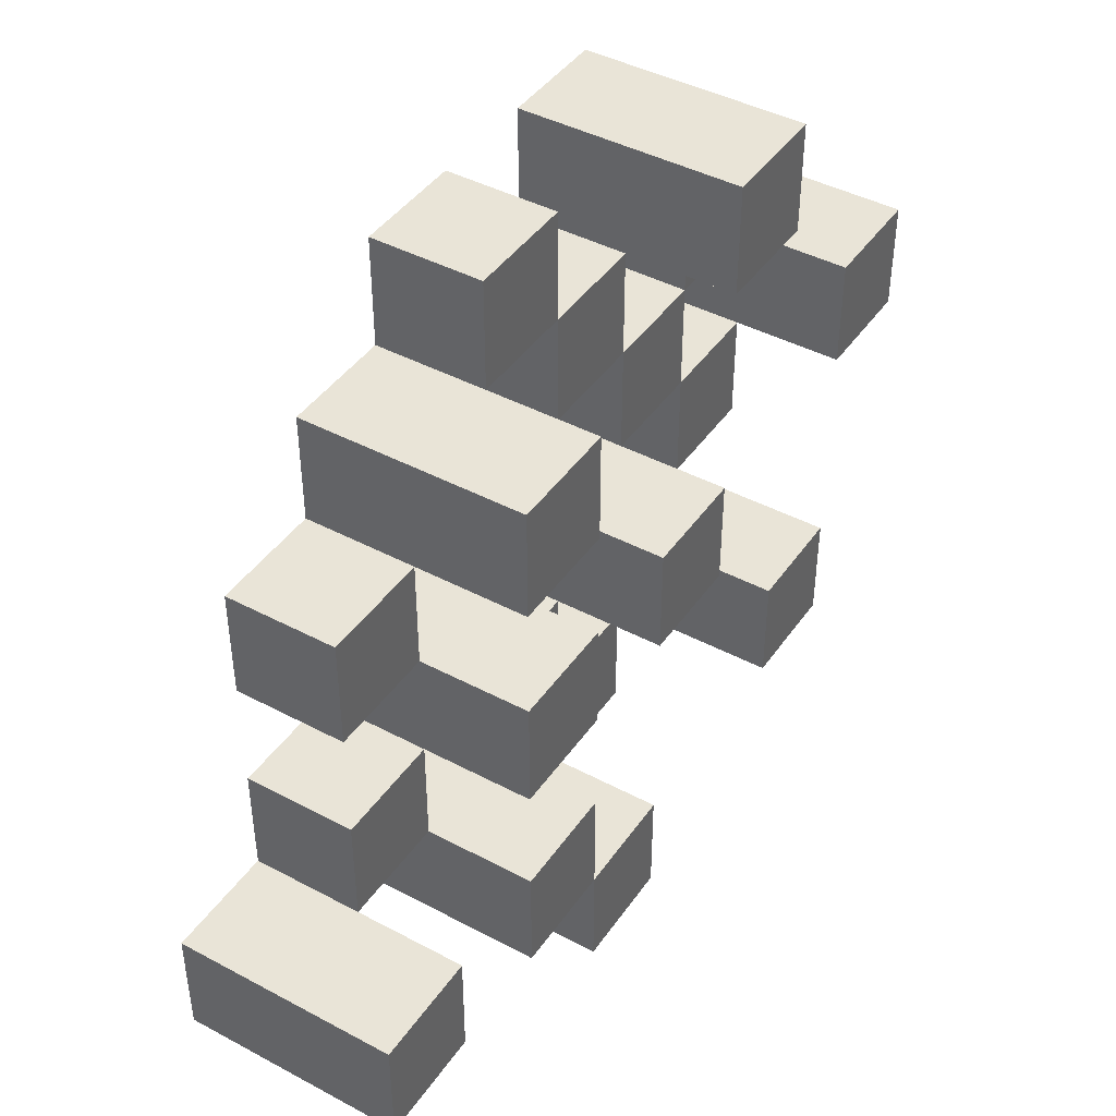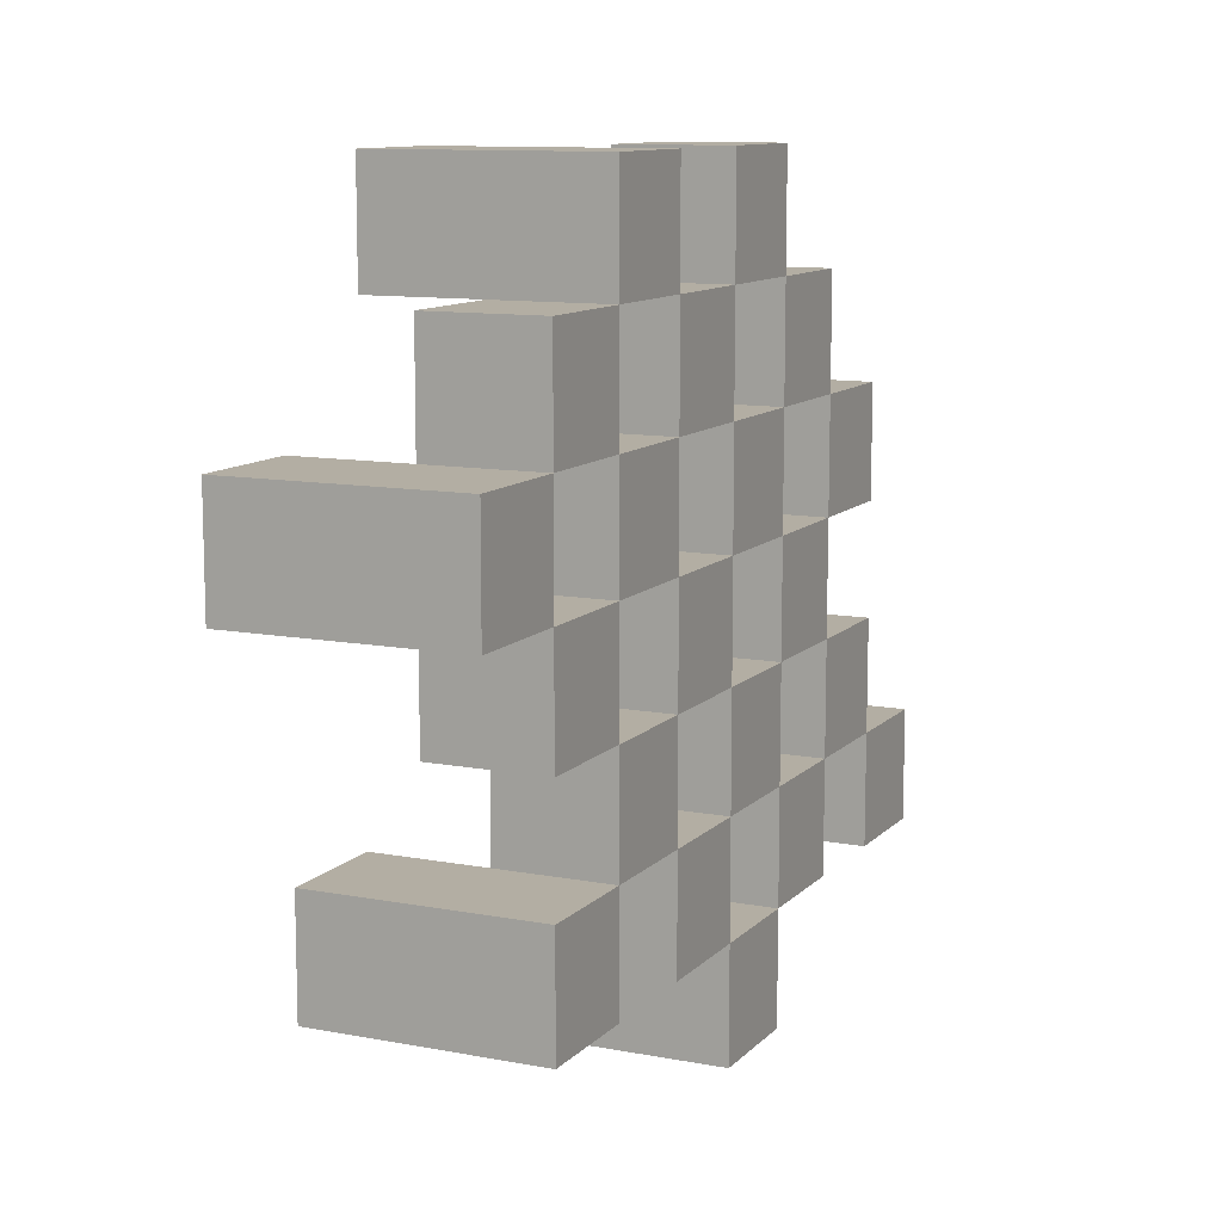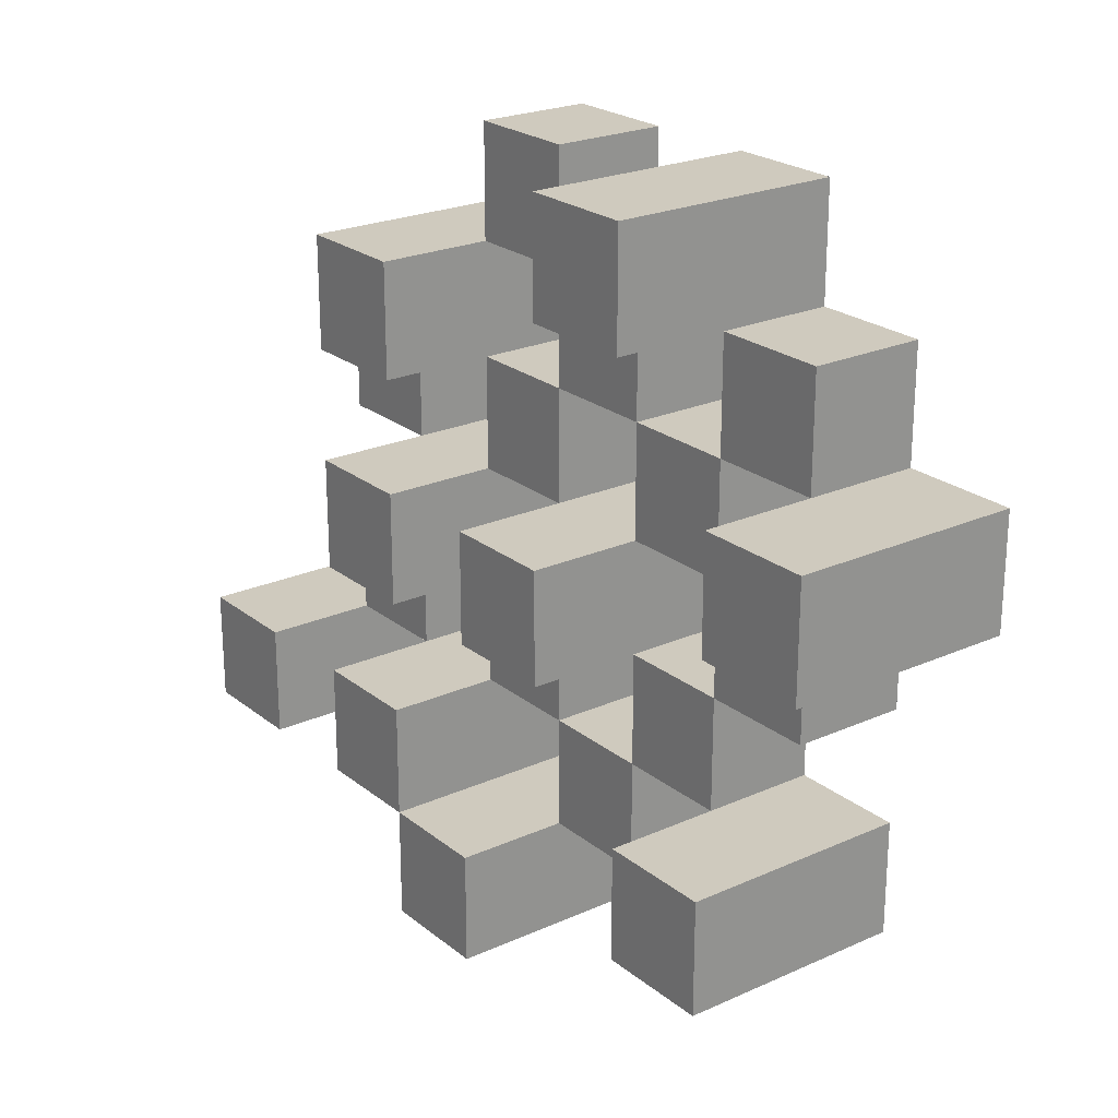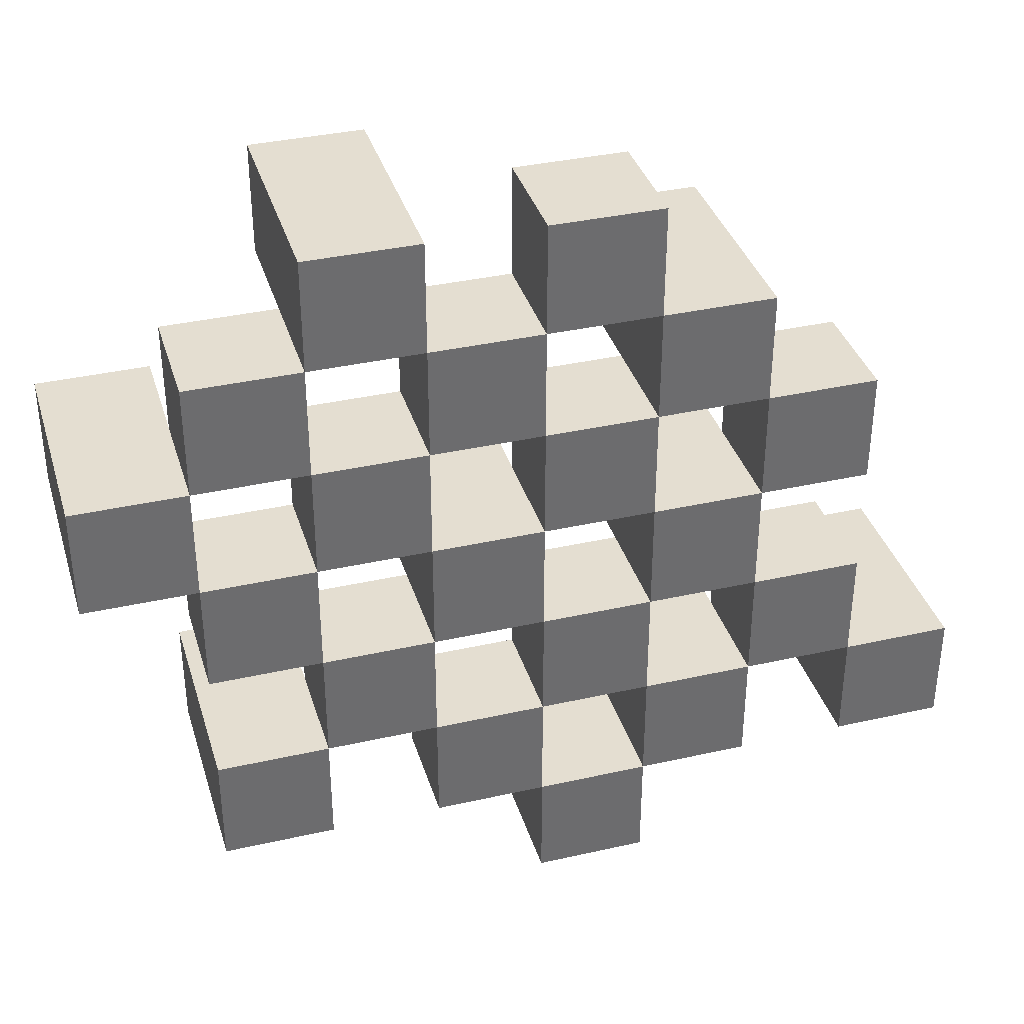
<metadata>
{"format":"obj","ext":"obj","renderer":"f3d","projection":"perspective","resolution":1024,"background":"white","views":[{"elev":43.2,"azim":122.2,"up":"+Z"},{"elev":10.9,"azim":-64.9,"up":"+Z"},{"elev":23.2,"azim":-127.2,"up":"+Z"},{"elev":36.5,"azim":-16.4,"up":"+Z"}]}
</metadata>
<code>
o
v -25.4 0.9 25.9
v -25.4 0.9 25.8
v -25.4 1.1 25.9
v -25.4 1.1 25.8
v -25.3 0.9 26
v -25.3 0.9 25.9
v -25.3 0.9 25.8
v -25.3 0.9 25.7
v -25.3 0.9 25.6
v -25.3 0.9 25.5
v -25.3 1 26
v -25.3 1 25.9
v -25.3 1 25.8
v -25.3 1 25.7
v -25.3 1.1 25.6
v -25.3 1.1 25.5
v -25.2 0.9 26.1
v -25.2 0.9 26
v -25.2 0.9 25.9
v -25.2 0.9 25.8
v -25.2 0.9 25.7
v -25.2 0.9 25.6
v -25.2 1 26
v -25.2 1 25.9
v -25.2 1 25.8
v -25.2 1 25.7
v -25.2 1 25.6
v -25.2 1.1 26.1
v -25.2 1.1 26
v -25.1 0.9 26
v -25.1 0.9 25.9
v -25.1 0.9 25.8
v -25.1 0.9 25.7
v -25.1 0.9 25.6
v -25.1 0.9 25.5
v -25.1 1 26
v -25.1 1 25.9
v -25.1 1 25.8
v -25.1 1 25.7
v -25.1 1 25.6
v -25.1 1 25.5
v -25.1 1.1 25.8
v -25.1 1.1 25.7
v -25 0.9 26.1
v -25 0.9 26
v -25 0.9 25.9
v -25 0.9 25.8
v -25 0.9 25.7
v -25 0.9 25.6
v -25 0.9 25.5
v -25 0.9 25.4
v -25 1 26.1
v -25 1 26
v -25 1 25.9
v -25 1 25.8
v -25 1 25.7
v -25 1 25.6
v -25 1 25.5
v -25 1.1 25.5
v -25 1.1 25.4
v -24.9 0.9 26
v -24.9 0.9 25.9
v -24.9 0.9 25.8
v -24.9 0.9 25.7
v -24.9 0.9 25.6
v -24.9 0.9 25.5
v -24.9 1 26
v -24.9 1 25.9
v -24.9 1 25.8
v -24.9 1 25.7
v -24.9 1 25.6
v -24.9 1.1 26
v -24.9 1.1 25.9
v -24.9 1.1 25.8
v -24.9 1.1 25.7
v -24.9 1.1 25.6
v -24.9 1.1 25.5
v -24.8 0.9 25.9
v -24.8 0.9 25.8
v -24.8 0.9 25.7
v -24.8 0.9 25.6
v -24.8 1 25.9
v -24.8 1 25.8
v -24.8 1 25.7
v -24.8 1 25.6
v -24.7 0.9 25.6
v -24.7 0.9 25.5
v -24.7 1 25.6
v -24.7 1.1 25.6
v -24.7 1.1 25.5
v -25.3 0.9 25.9
v -25.3 0.9 25.8
v -25.3 1 25.9
v -25.3 1 25.8
v -25.3 1.1 25.9
v -25.3 1.1 25.8
v -25.2 0.9 26
v -25.2 0.9 25.9
v -25.2 0.9 25.8
v -25.2 0.9 25.7
v -25.2 0.9 25.6
v -25.2 0.9 25.5
v -25.2 1 26
v -25.2 1 25.9
v -25.2 1 25.8
v -25.2 1 25.7
v -25.2 1 25.6
v -25.2 1.1 25.6
v -25.2 1.1 25.5
v -25.1 0.9 26.1
v -25.1 0.9 26
v -25.1 0.9 25.9
v -25.1 0.9 25.8
v -25.1 0.9 25.7
v -25.1 0.9 25.6
v -25.1 1 26
v -25.1 1 25.9
v -25.1 1 25.8
v -25.1 1 25.7
v -25.1 1 25.6
v -25.1 1.1 26.1
v -25.1 1.1 26
v -25 0.9 26
v -25 0.9 25.9
v -25 0.9 25.8
v -25 0.9 25.7
v -25 0.9 25.6
v -25 0.9 25.5
v -25 1 26
v -25 1 25.9
v -25 1 25.8
v -25 1 25.7
v -25 1 25.6
v -25 1 25.5
v -25 1.1 25.8
v -25 1.1 25.7
v -24.9 0.9 26.1
v -24.9 0.9 26
v -24.9 0.9 25.9
v -24.9 0.9 25.8
v -24.9 0.9 25.7
v -24.9 0.9 25.6
v -24.9 0.9 25.5
v -24.9 0.9 25.4
v -24.9 1 26.1
v -24.9 1 26
v -24.9 1 25.9
v -24.9 1 25.8
v -24.9 1 25.7
v -24.9 1 25.6
v -24.9 1.1 25.5
v -24.9 1.1 25.4
v -24.8 0.9 26
v -24.8 0.9 25.9
v -24.8 0.9 25.8
v -24.8 0.9 25.7
v -24.8 0.9 25.6
v -24.8 0.9 25.5
v -24.8 1 25.9
v -24.8 1 25.8
v -24.8 1 25.7
v -24.8 1 25.6
v -24.8 1.1 26
v -24.8 1.1 25.9
v -24.8 1.1 25.8
v -24.8 1.1 25.7
v -24.8 1.1 25.6
v -24.8 1.1 25.5
v -24.7 0.9 25.9
v -24.7 0.9 25.8
v -24.7 0.9 25.7
v -24.7 0.9 25.6
v -24.7 1 25.9
v -24.7 1 25.8
v -24.7 1 25.7
v -24.7 1 25.6
v -24.6 0.9 25.6
v -24.6 0.9 25.5
v -24.6 1.1 25.6
v -24.6 1.1 25.5
v -25.2 0.9 26.1
v -25.2 1.1 26.1
v -25.1 0.9 26.1
v -25.1 1.1 26.1
v -25 0.9 26.1
v -25 1 26.1
v -24.9 0.9 26.1
v -24.9 1 26.1
v -25.3 0.9 26
v -25.3 1 26
v -25.2 0.9 26
v -25.2 1 26
v -25.1 0.9 26
v -25.1 1 26
v -25 0.9 26
v -25 1 26
v -24.9 0.9 26
v -24.9 1 26
v -24.9 1.1 26
v -24.8 0.9 26
v -24.8 1.1 26
v -25.4 0.9 25.9
v -25.4 1.1 25.9
v -25.3 0.9 25.9
v -25.3 1 25.9
v -25.3 1.1 25.9
v -25.2 0.9 25.9
v -25.2 1 25.9
v -25.1 0.9 25.9
v -25.1 1 25.9
v -25 0.9 25.9
v -25 1 25.9
v -24.9 0.9 25.9
v -24.9 1 25.9
v -24.8 0.9 25.9
v -24.8 1 25.9
v -24.7 0.9 25.9
v -24.7 1 25.9
v -25.3 0.9 25.8
v -25.3 1 25.8
v -25.2 0.9 25.8
v -25.2 1 25.8
v -25.1 0.9 25.8
v -25.1 1 25.8
v -25.1 1.1 25.8
v -25 0.9 25.8
v -25 1 25.8
v -25 1.1 25.8
v -24.9 0.9 25.8
v -24.9 1 25.8
v -24.9 1.1 25.8
v -24.8 0.9 25.8
v -24.8 1 25.8
v -24.8 1.1 25.8
v -25.2 0.9 25.7
v -25.2 1 25.7
v -25.1 0.9 25.7
v -25.1 1 25.7
v -25 0.9 25.7
v -25 1 25.7
v -24.9 0.9 25.7
v -24.9 1 25.7
v -24.8 0.9 25.7
v -24.8 1 25.7
v -24.7 0.9 25.7
v -24.7 1 25.7
v -25.3 0.9 25.6
v -25.3 1.1 25.6
v -25.2 0.9 25.6
v -25.2 1 25.6
v -25.2 1.1 25.6
v -25.1 0.9 25.6
v -25.1 1 25.6
v -25 0.9 25.6
v -25 1 25.6
v -24.9 0.9 25.6
v -24.9 1 25.6
v -24.9 1.1 25.6
v -24.8 0.9 25.6
v -24.8 1 25.6
v -24.8 1.1 25.6
v -24.7 0.9 25.6
v -24.7 1 25.6
v -24.7 1.1 25.6
v -24.6 0.9 25.6
v -24.6 1.1 25.6
v -25 0.9 25.5
v -25 1 25.5
v -25 1.1 25.5
v -24.9 0.9 25.5
v -24.9 1.1 25.5
v -25.2 0.9 26
v -25.2 1 26
v -25.2 1.1 26
v -25.1 0.9 26
v -25.1 1 26
v -25.1 1.1 26
v -25 0.9 26
v -25 1 26
v -24.9 0.9 26
v -24.9 1 26
v -25.3 0.9 25.9
v -25.3 1 25.9
v -25.2 0.9 25.9
v -25.2 1 25.9
v -25.1 0.9 25.9
v -25.1 1 25.9
v -25 0.9 25.9
v -25 1 25.9
v -24.9 0.9 25.9
v -24.9 1 25.9
v -24.9 1.1 25.9
v -24.8 0.9 25.9
v -24.8 1 25.9
v -24.8 1.1 25.9
v -25.4 0.9 25.8
v -25.4 1.1 25.8
v -25.3 0.9 25.8
v -25.3 1 25.8
v -25.3 1.1 25.8
v -25.2 0.9 25.8
v -25.2 1 25.8
v -25.1 0.9 25.8
v -25.1 1 25.8
v -25 0.9 25.8
v -25 1 25.8
v -24.9 0.9 25.8
v -24.9 1 25.8
v -24.8 0.9 25.8
v -24.8 1 25.8
v -24.7 0.9 25.8
v -24.7 1 25.8
v -25.3 0.9 25.7
v -25.3 1 25.7
v -25.2 0.9 25.7
v -25.2 1 25.7
v -25.1 0.9 25.7
v -25.1 1 25.7
v -25.1 1.1 25.7
v -25 0.9 25.7
v -25 1 25.7
v -25 1.1 25.7
v -24.9 0.9 25.7
v -24.9 1 25.7
v -24.9 1.1 25.7
v -24.8 0.9 25.7
v -24.8 1 25.7
v -24.8 1.1 25.7
v -25.2 0.9 25.6
v -25.2 1 25.6
v -25.1 0.9 25.6
v -25.1 1 25.6
v -25 0.9 25.6
v -25 1 25.6
v -24.9 0.9 25.6
v -24.9 1 25.6
v -24.8 0.9 25.6
v -24.8 1 25.6
v -24.7 0.9 25.6
v -24.7 1 25.6
v -25.3 0.9 25.5
v -25.3 1.1 25.5
v -25.2 0.9 25.5
v -25.2 1.1 25.5
v -25.1 0.9 25.5
v -25.1 1 25.5
v -25 0.9 25.5
v -25 1 25.5
v -24.9 0.9 25.5
v -24.9 1.1 25.5
v -24.8 0.9 25.5
v -24.8 1.1 25.5
v -24.7 0.9 25.5
v -24.7 1.1 25.5
v -24.6 0.9 25.5
v -24.6 1.1 25.5
v -25 0.9 25.4
v -25 1.1 25.4
v -24.9 0.9 25.4
v -24.9 1.1 25.4
v -25.2 0.9 26.1
v -25.1 0.9 26.1
v -25 0.9 26.1
v -24.9 0.9 26.1
v -25.3 0.9 26
v -25.2 0.9 26
v -25.1 0.9 26
v -25 0.9 26
v -24.9 0.9 26
v -24.8 0.9 26
v -25.4 0.9 25.9
v -25.3 0.9 25.9
v -25.2 0.9 25.9
v -25.1 0.9 25.9
v -25 0.9 25.9
v -24.9 0.9 25.9
v -24.8 0.9 25.9
v -24.7 0.9 25.9
v -25.4 0.9 25.8
v -25.3 0.9 25.8
v -25.2 0.9 25.8
v -25.1 0.9 25.8
v -25 0.9 25.8
v -24.9 0.9 25.8
v -24.8 0.9 25.8
v -24.7 0.9 25.8
v -25.3 0.9 25.7
v -25.2 0.9 25.7
v -25.1 0.9 25.7
v -25 0.9 25.7
v -24.9 0.9 25.7
v -24.8 0.9 25.7
v -24.7 0.9 25.7
v -25.3 0.9 25.6
v -25.2 0.9 25.6
v -25.1 0.9 25.6
v -25 0.9 25.6
v -24.9 0.9 25.6
v -24.8 0.9 25.6
v -24.7 0.9 25.6
v -24.6 0.9 25.6
v -25.3 0.9 25.5
v -25.2 0.9 25.5
v -25.1 0.9 25.5
v -25 0.9 25.5
v -24.9 0.9 25.5
v -24.8 0.9 25.5
v -24.7 0.9 25.5
v -24.6 0.9 25.5
v -25 0.9 25.4
v -24.9 0.9 25.4
v -25 1 26.1
v -24.9 1 26.1
v -25.3 1 26
v -25.2 1 26
v -25.1 1 26
v -25 1 26
v -24.9 1 26
v -25.3 1 25.9
v -25.2 1 25.9
v -25.1 1 25.9
v -25 1 25.9
v -24.9 1 25.9
v -24.8 1 25.9
v -24.7 1 25.9
v -25.3 1 25.8
v -25.2 1 25.8
v -25.1 1 25.8
v -25 1 25.8
v -24.9 1 25.8
v -24.8 1 25.8
v -24.7 1 25.8
v -25.3 1 25.7
v -25.2 1 25.7
v -25.1 1 25.7
v -25 1 25.7
v -24.9 1 25.7
v -24.8 1 25.7
v -24.7 1 25.7
v -25.2 1 25.6
v -25.1 1 25.6
v -25 1 25.6
v -24.9 1 25.6
v -24.8 1 25.6
v -24.7 1 25.6
v -25.1 1 25.5
v -25 1 25.5
v -25.2 1.1 26.1
v -25.1 1.1 26.1
v -25.2 1.1 26
v -25.1 1.1 26
v -24.9 1.1 26
v -24.8 1.1 26
v -25.4 1.1 25.9
v -25.3 1.1 25.9
v -24.9 1.1 25.9
v -24.8 1.1 25.9
v -25.4 1.1 25.8
v -25.3 1.1 25.8
v -25.1 1.1 25.8
v -25 1.1 25.8
v -24.9 1.1 25.8
v -24.8 1.1 25.8
v -25.1 1.1 25.7
v -25 1.1 25.7
v -24.9 1.1 25.7
v -24.8 1.1 25.7
v -25.3 1.1 25.6
v -25.2 1.1 25.6
v -24.9 1.1 25.6
v -24.8 1.1 25.6
v -24.7 1.1 25.6
v -24.6 1.1 25.6
v -25.3 1.1 25.5
v -25.2 1.1 25.5
v -25 1.1 25.5
v -24.9 1.1 25.5
v -24.8 1.1 25.5
v -24.7 1.1 25.5
v -24.6 1.1 25.5
v -25 1.1 25.4
v -24.9 1.1 25.4
f 3 2 1
f 4 2 3
f 11 6 5
f 12 6 11
f 13 8 7
f 14 8 13
f 15 10 9
f 16 10 15
f 23 18 17
f 24 20 19
f 25 20 24
f 26 22 21
f 27 22 26
f 28 23 17
f 29 23 28
f 36 31 30
f 37 31 36
f 38 33 32
f 39 33 38
f 40 35 34
f 41 35 40
f 42 39 38
f 43 39 42
f 52 45 44
f 53 45 52
f 54 47 46
f 55 47 54
f 56 49 48
f 57 49 56
f 58 51 50
f 59 51 58
f 60 51 59
f 67 62 61
f 68 62 67
f 69 64 63
f 70 64 69
f 71 66 65
f 72 68 67
f 73 68 72
f 74 70 69
f 75 70 74
f 76 66 71
f 77 66 76
f 82 79 78
f 83 79 82
f 84 81 80
f 85 81 84
f 88 87 86
f 89 87 88
f 90 87 89
f 91 92 93
f 93 92 94
f 93 94 95
f 95 94 96
f 97 98 103
f 103 98 104
f 99 100 105
f 105 100 106
f 101 102 107
f 107 102 108
f 108 102 109
f 110 111 116
f 112 113 117
f 117 113 118
f 114 115 119
f 119 115 120
f 110 116 121
f 121 116 122
f 123 124 129
f 129 124 130
f 125 126 131
f 131 126 132
f 127 128 133
f 133 128 134
f 131 132 135
f 135 132 136
f 137 138 145
f 145 138 146
f 139 140 147
f 147 140 148
f 141 142 149
f 149 142 150
f 143 144 151
f 151 144 152
f 153 154 159
f 155 156 160
f 160 156 161
f 157 158 162
f 153 159 163
f 163 159 164
f 160 161 165
f 165 161 166
f 162 158 167
f 167 158 168
f 169 170 173
f 173 170 174
f 171 172 175
f 175 172 176
f 177 178 179
f 179 178 180
f 183 182 181
f 184 182 183
f 187 186 185
f 188 186 187
f 191 190 189
f 192 190 191
f 195 194 193
f 196 194 195
f 200 198 197
f 200 199 198
f 201 199 200
f 204 203 202
f 205 203 204
f 206 203 205
f 209 208 207
f 210 208 209
f 213 212 211
f 214 212 213
f 217 216 215
f 218 216 217
f 221 220 219
f 222 220 221
f 226 224 223
f 226 225 224
f 227 225 226
f 228 225 227
f 232 230 229
f 232 231 230
f 233 231 232
f 234 231 233
f 237 236 235
f 238 236 237
f 241 240 239
f 242 240 241
f 245 244 243
f 246 244 245
f 249 248 247
f 250 248 249
f 251 248 250
f 254 253 252
f 255 253 254
f 259 257 256
f 259 258 257
f 260 258 259
f 261 258 260
f 265 263 262
f 265 264 263
f 266 264 265
f 270 268 267
f 270 269 268
f 271 269 270
f 272 273 275
f 273 274 275
f 275 274 276
f 276 274 277
f 278 279 280
f 280 279 281
f 282 283 284
f 284 283 285
f 286 287 288
f 288 287 289
f 290 291 293
f 291 292 293
f 293 292 294
f 294 292 295
f 296 297 298
f 298 297 299
f 299 297 300
f 301 302 303
f 303 302 304
f 305 306 307
f 307 306 308
f 309 310 311
f 311 310 312
f 313 314 315
f 315 314 316
f 317 318 320
f 318 319 320
f 320 319 321
f 321 319 322
f 323 324 326
f 324 325 326
f 326 325 327
f 327 325 328
f 329 330 331
f 331 330 332
f 333 334 335
f 335 334 336
f 337 338 339
f 339 338 340
f 341 342 343
f 343 342 344
f 345 346 347
f 347 346 348
f 349 350 351
f 351 350 352
f 353 354 355
f 355 354 356
f 357 358 359
f 359 358 360
f 366 362 361
f 367 362 366
f 368 364 363
f 369 364 368
f 372 366 365
f 373 366 372
f 374 368 367
f 375 368 374
f 376 370 369
f 377 370 376
f 379 372 371
f 380 372 379
f 381 374 373
f 382 374 381
f 383 376 375
f 384 376 383
f 385 378 377
f 386 378 385
f 387 381 380
f 388 381 387
f 389 383 382
f 390 383 389
f 391 385 384
f 392 385 391
f 395 389 388
f 396 389 395
f 397 391 390
f 398 391 397
f 399 393 392
f 400 393 399
f 402 395 394
f 403 395 402
f 404 397 396
f 405 397 404
f 406 399 398
f 407 399 406
f 408 401 400
f 409 401 408
f 410 406 405
f 411 406 410
f 412 413 417
f 417 413 418
f 414 415 419
f 419 415 420
f 416 417 421
f 421 417 422
f 420 421 427
f 427 421 428
f 422 423 429
f 429 423 430
f 424 425 431
f 431 425 432
f 426 427 433
f 433 427 434
f 434 435 440
f 440 435 441
f 436 437 442
f 442 437 443
f 438 439 444
f 444 439 445
f 441 442 446
f 446 442 447
f 448 449 450
f 450 449 451
f 452 453 456
f 456 453 457
f 454 455 458
f 458 455 459
f 460 461 464
f 464 461 465
f 462 463 466
f 466 463 467
f 468 469 474
f 474 469 475
f 470 471 477
f 477 471 478
f 472 473 479
f 479 473 480
f 476 477 481
f 481 477 482

</code>
